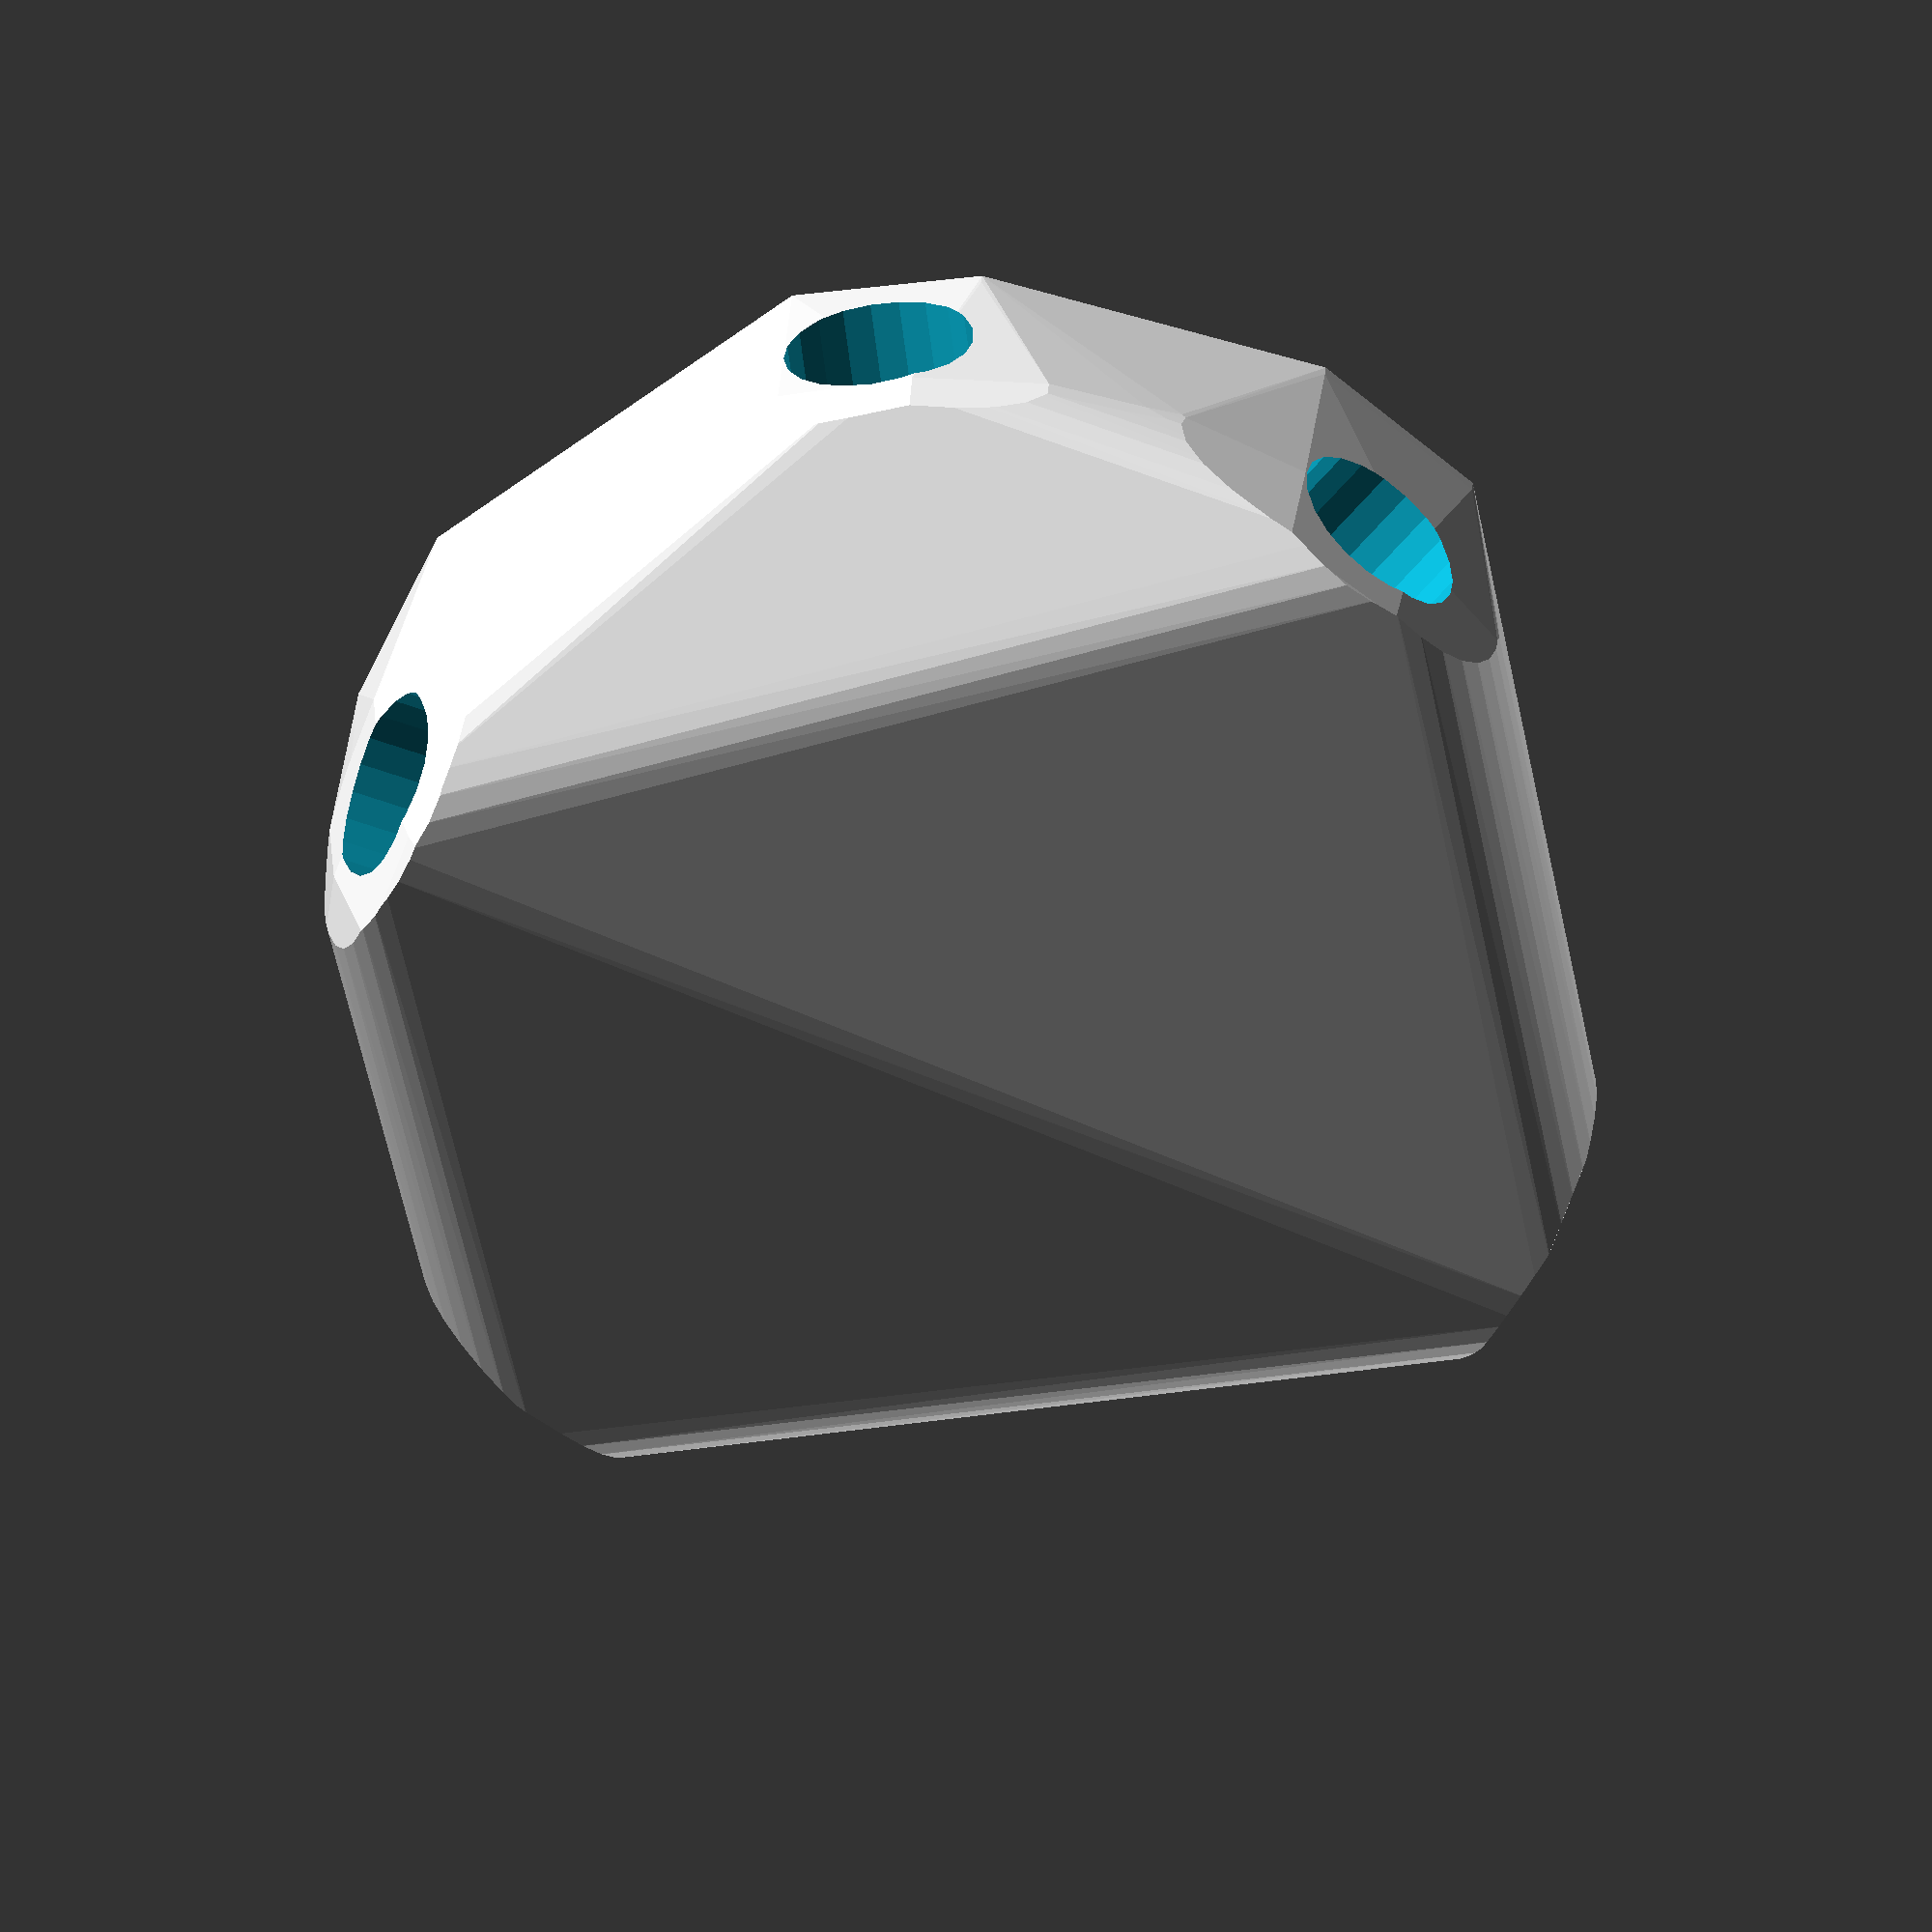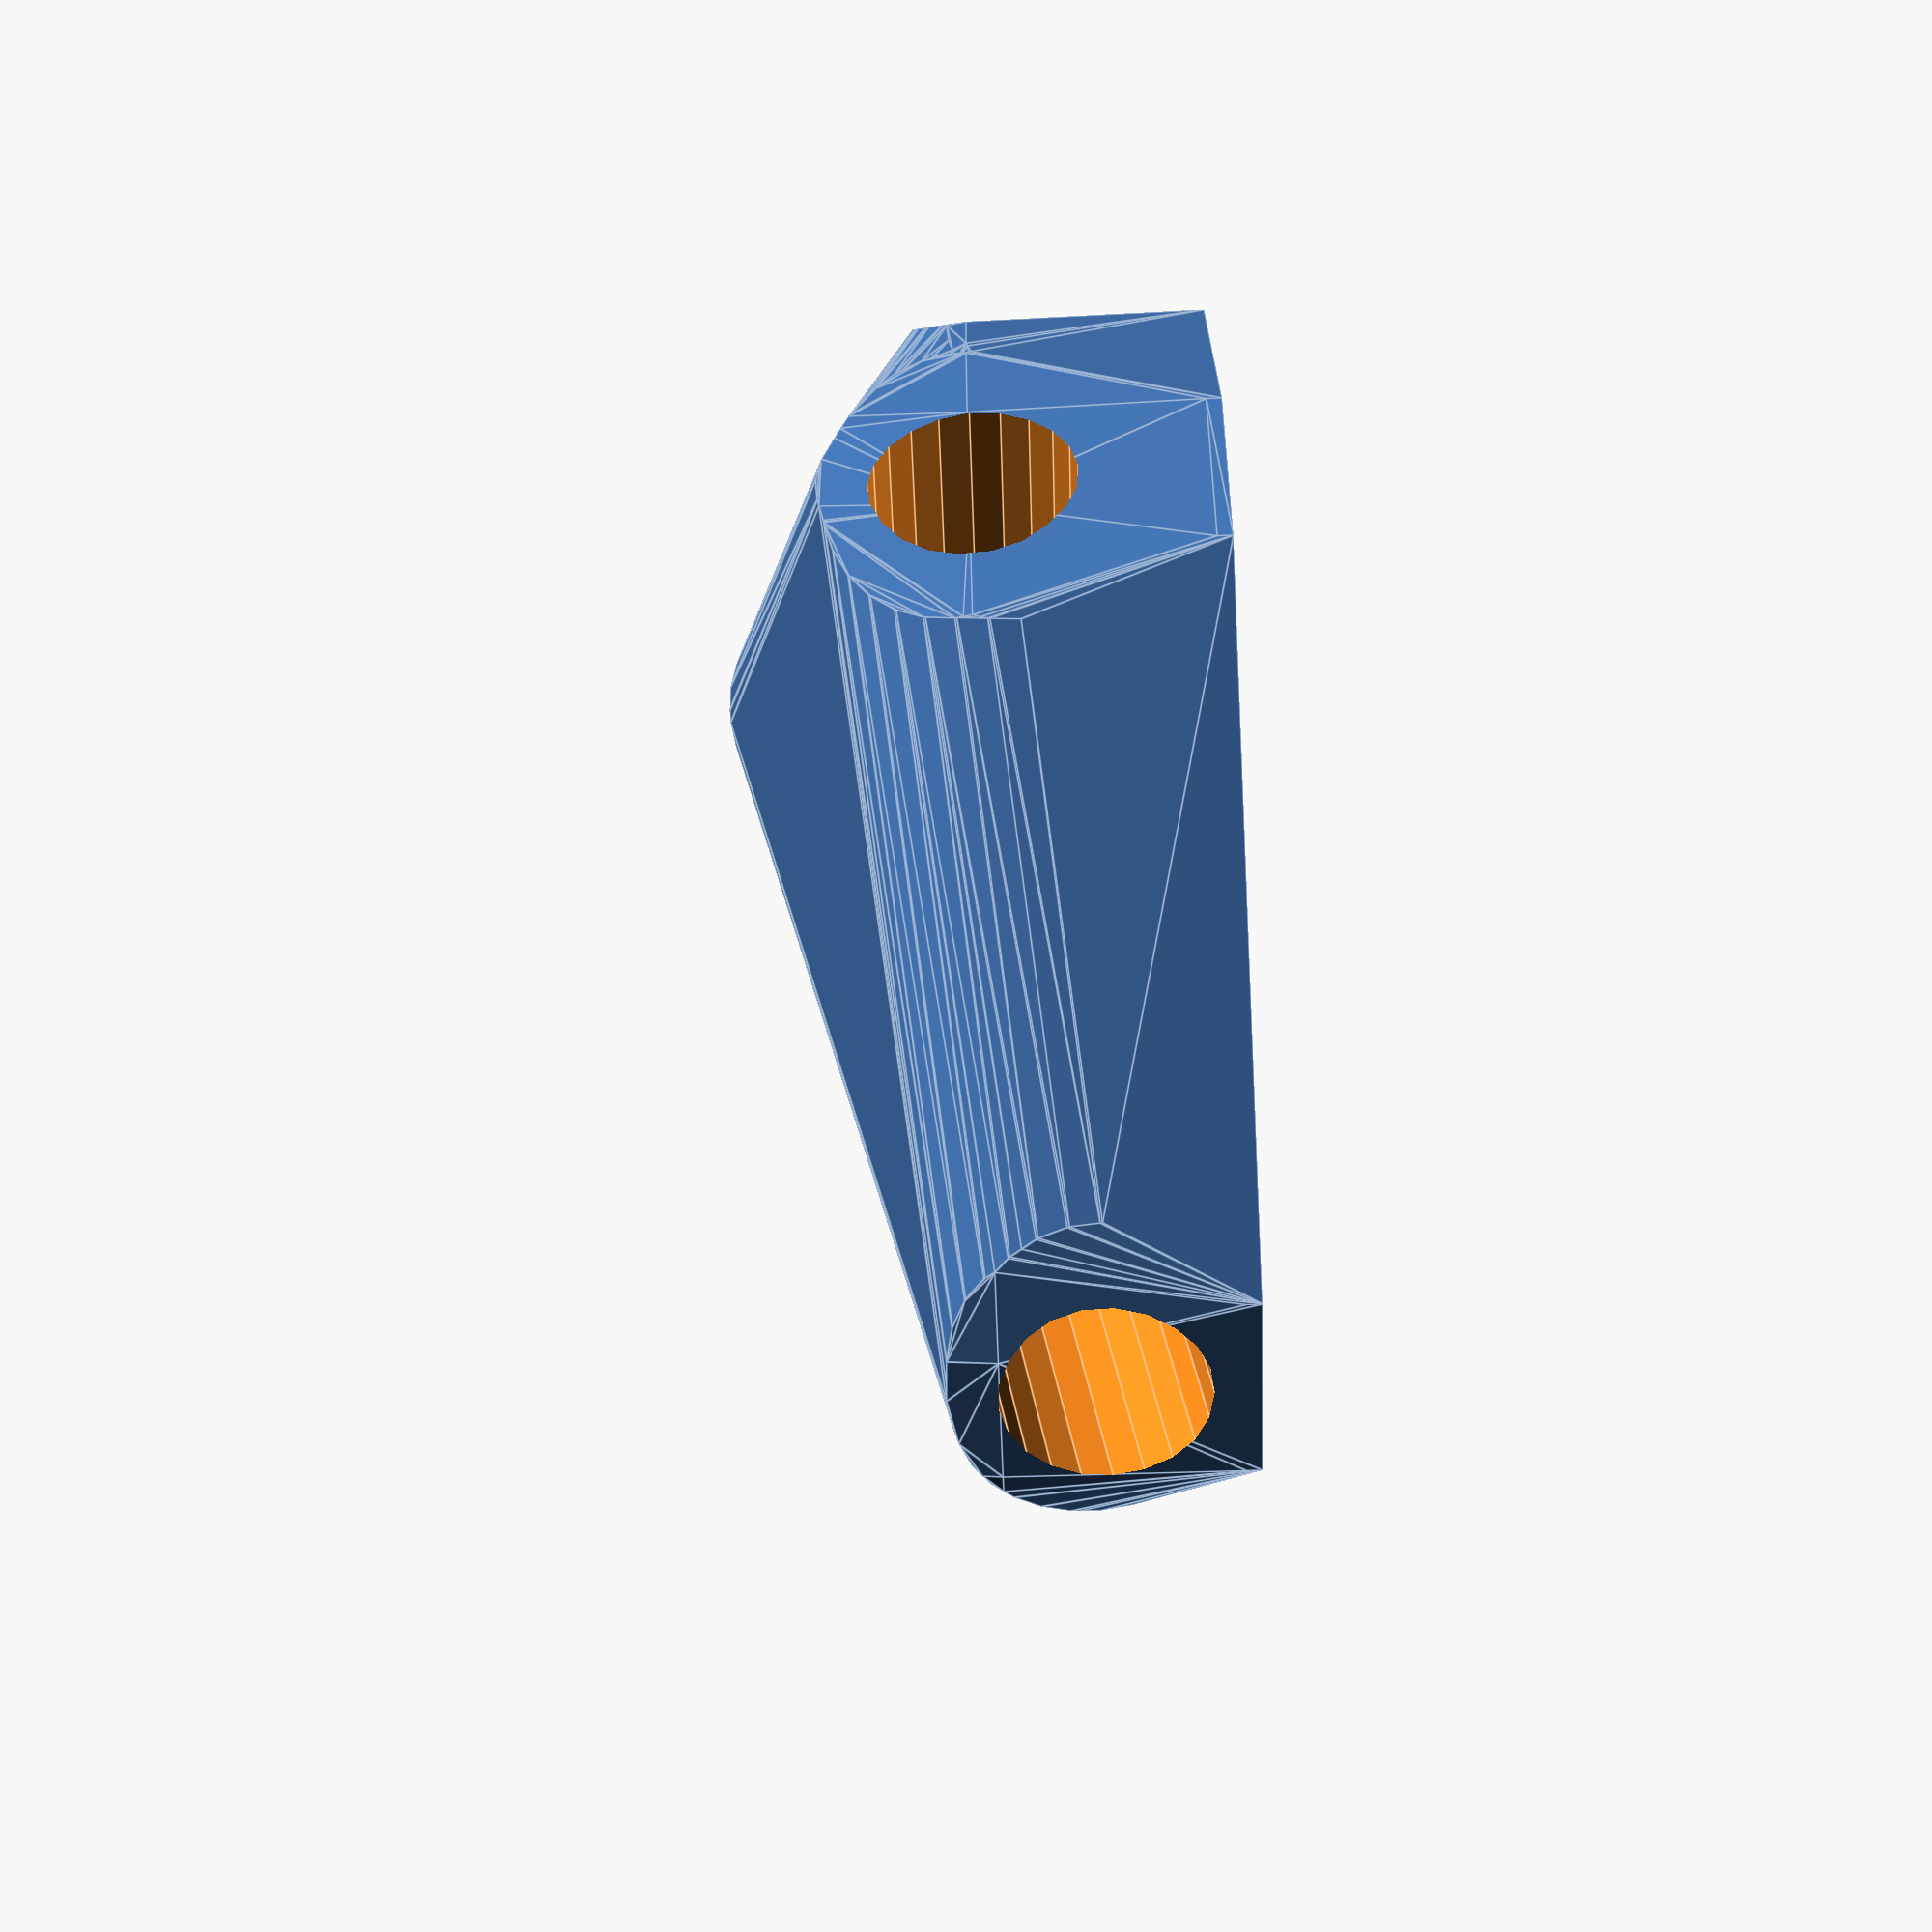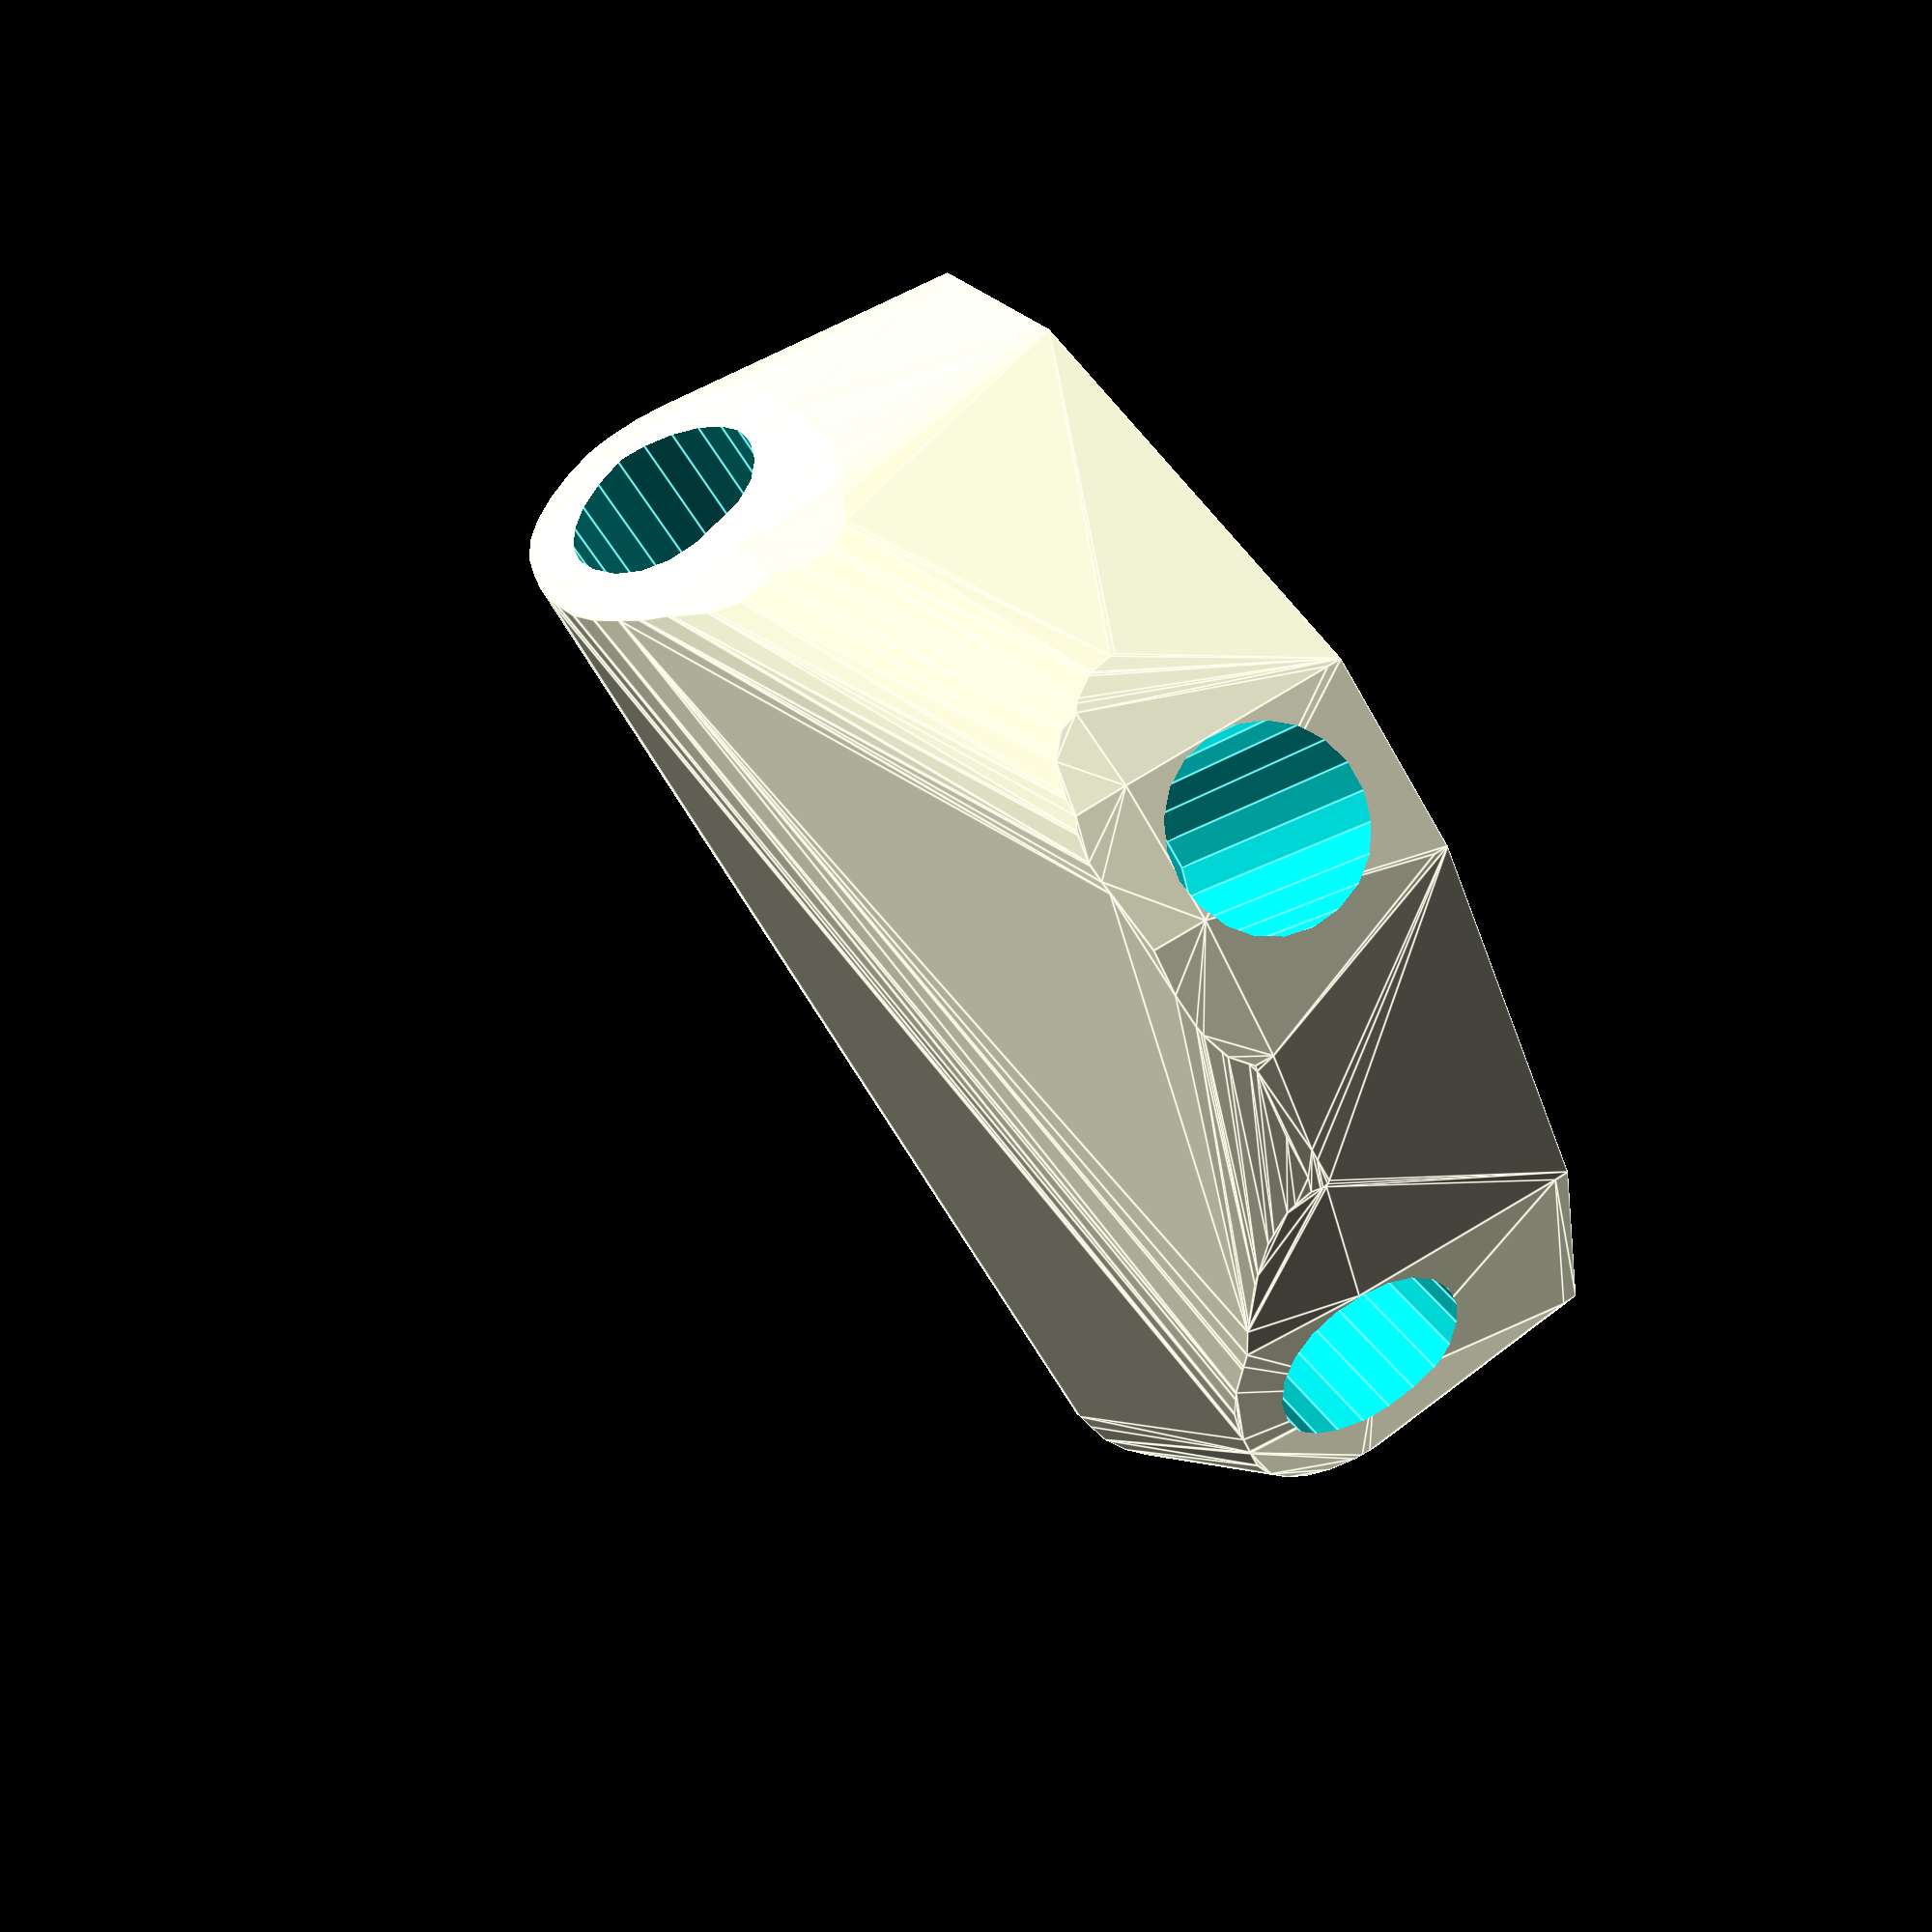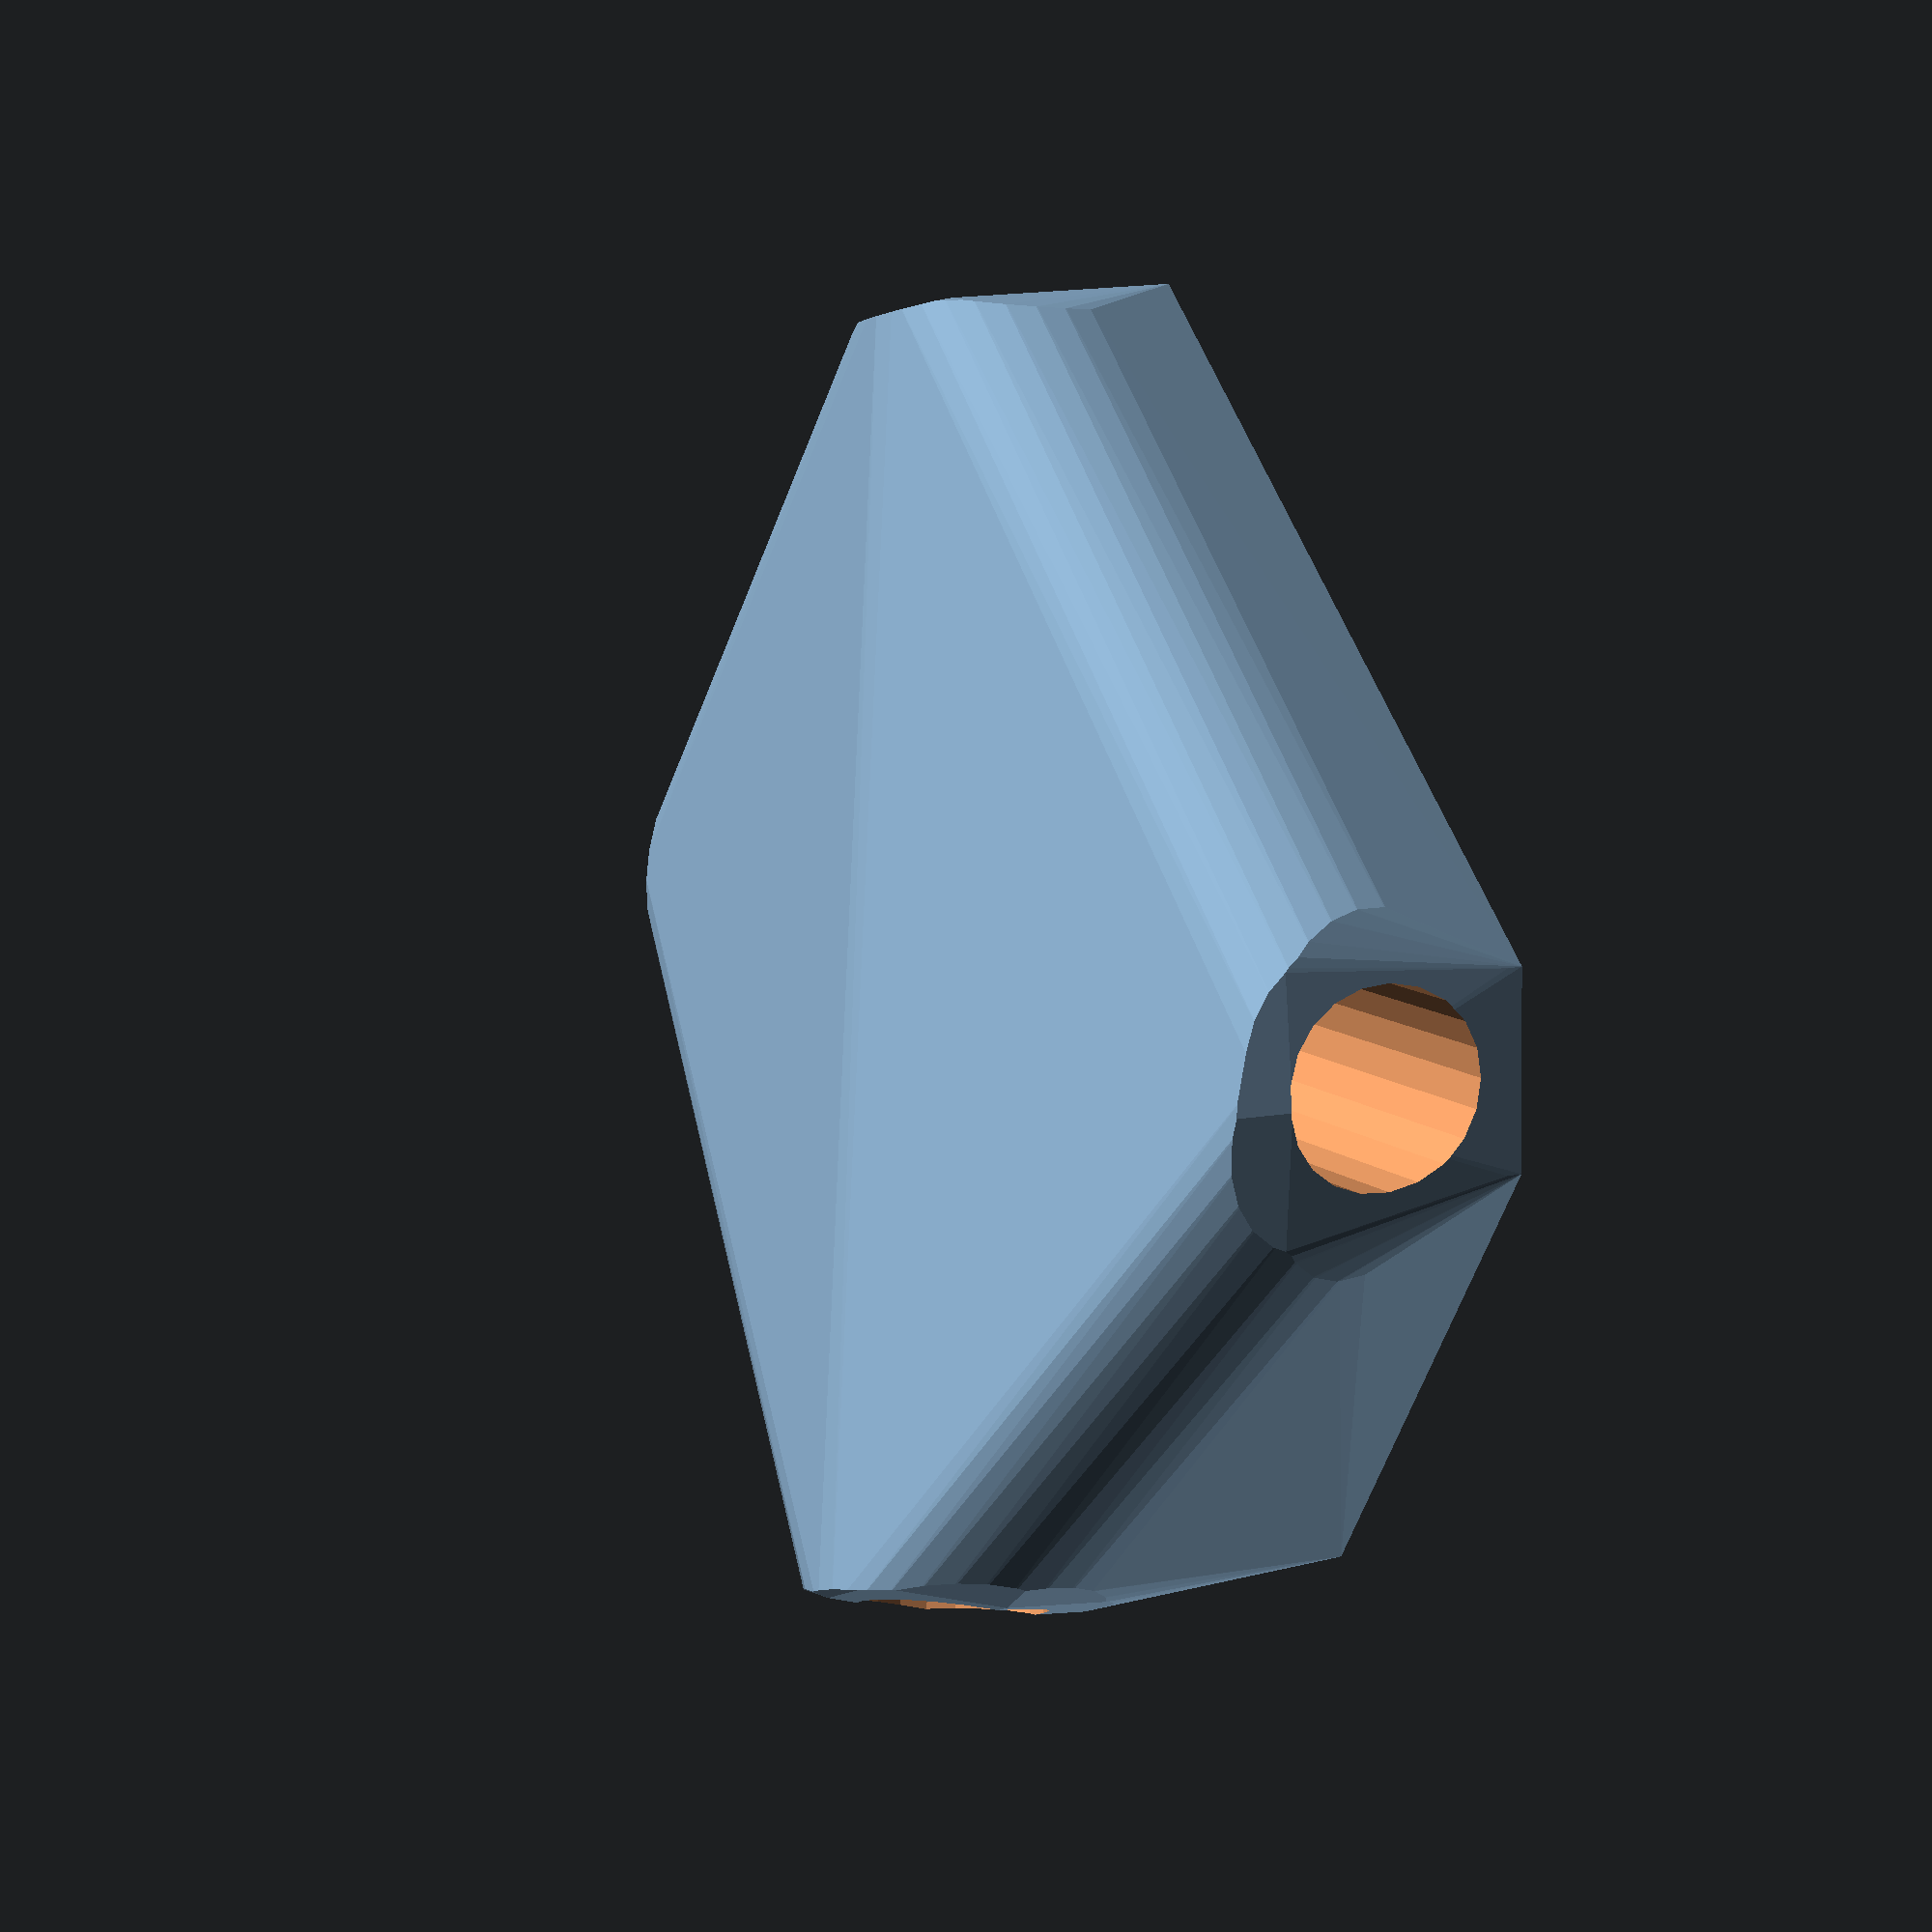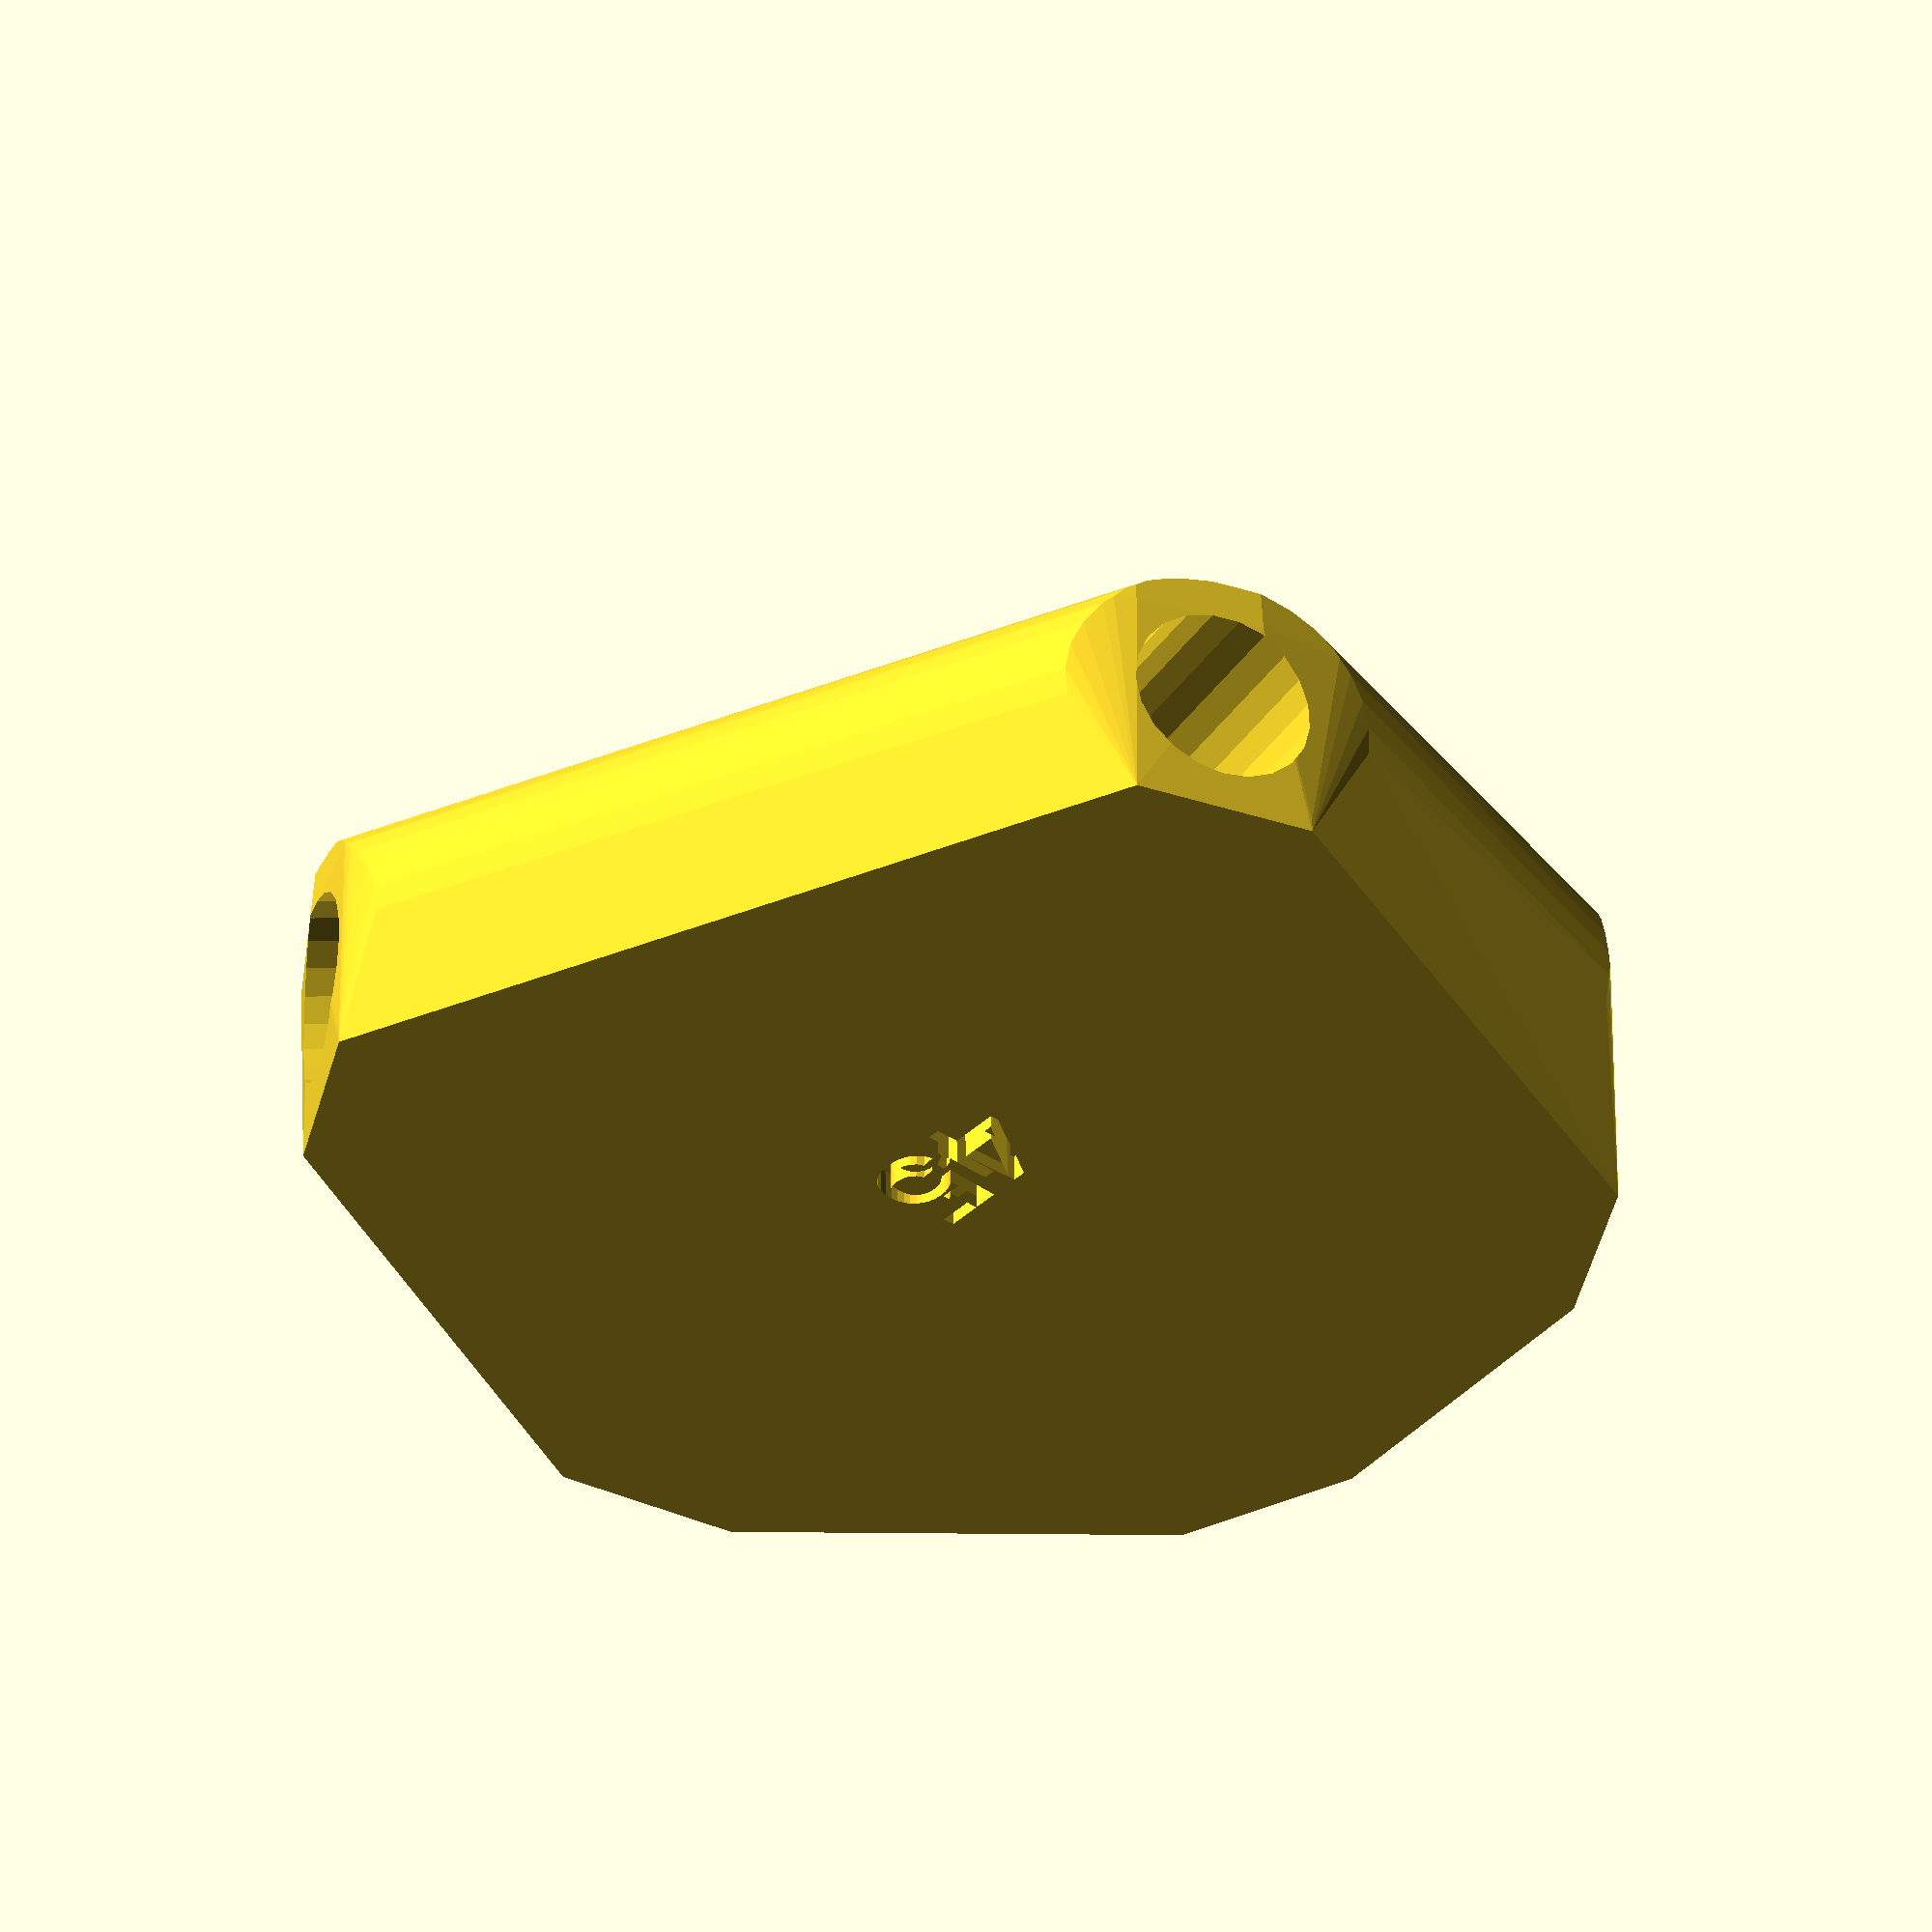
<openscad>


difference() {
	difference() {
		difference() {
			hull() {
				union() {
					union() {
						rotate(a = 63.4182116661, v = [0, 0, 1]) {
							translate(v = [0, -6.6000000000, 0]) {
								cube(size = [44.9993447921, 13.2000000000, 1]);
							}
						}
						rotate(a = -119.2701451512, v = [0, 0, 1]) {
							translate(v = [0, -6.6000000000, 0]) {
								cube(size = [44.5302378273, 13.2000000000, 1]);
							}
						}
						rotate(a = -15.7474783395, v = [0, 0, 1]) {
							translate(v = [0, -6.6000000000, 0]) {
								cube(size = [44.5302391583, 13.2000000000, 1]);
							}
						}
						rotate(a = 111.5527096340, v = [0, 0, 1]) {
							translate(v = [0, -6.6000000000, 0]) {
								cube(size = [44.5302390750, 13.2000000000, 1]);
							}
						}
						rotate(a = 169.1775781374, v = [0, 0, 1]) {
							translate(v = [0, -6.6000000000, 0]) {
								cube(size = [43.8352886402, 13.2000000000, 1]);
							}
						}
					}
					translate(v = [0, 0, 16.0852077103]) {
						intersection() {
							hull() {
								rotate(a = 90.3091102811, v = [-0.8942834978, 0.4474683452, 0.0000004468]) {
									cylinder(h = 45, r = 9.6000000000);
								}
								rotate(a = 98.2861542465, v = [0.8632176793, -0.4838238390, -0.0000003794]) {
									cylinder(h = 45, r = 9.6000000000);
								}
								rotate(a = 98.2860248982, v = [0.2685647867, 0.9524200062, -0.0000012210]) {
									cylinder(h = 45, r = 9.6000000000);
								}
								rotate(a = 98.2860329872, v = [-0.9203709255, -0.3635219830, 0.0000012839]) {
									cylinder(h = 45, r = 9.6000000000);
								}
								rotate(a = 76.9358785055, v = [-0.1829056368, -0.9567919476, 0.0000011397]) {
									cylinder(h = 45, r = 9.6000000000);
								}
							}
							sphere(r = 45);
						}
					}
				}
			}
			translate(v = [0, 0, 16.0852077103]) {
				rotate(a = 90.3091102811, v = [-0.8942834978, 0.4474683452, 0.0000004468]) {
					translate(v = [0, 0, 20]) {
						cylinder(h = 45, r = 6.6000000000);
					}
				}
				rotate(a = 98.2861542465, v = [0.8632176793, -0.4838238390, -0.0000003794]) {
					translate(v = [0, 0, 20]) {
						cylinder(h = 45, r = 6.6000000000);
					}
				}
				rotate(a = 98.2860248982, v = [0.2685647867, 0.9524200062, -0.0000012210]) {
					translate(v = [0, 0, 20]) {
						cylinder(h = 45, r = 6.6000000000);
					}
				}
				rotate(a = 98.2860329872, v = [-0.9203709255, -0.3635219830, 0.0000012839]) {
					translate(v = [0, 0, 20]) {
						cylinder(h = 45, r = 6.6000000000);
					}
				}
				rotate(a = 76.9358785055, v = [-0.1829056368, -0.9567919476, 0.0000011397]) {
					translate(v = [0, 0, 20]) {
						cylinder(h = 45, r = 6.6000000000);
					}
				}
			}
		}
		translate(v = [-100, -100, -100]) {
			cube(size = [200, 200, 100]);
		}
	}
	translate(v = [0, 0, 2]) {
		rotate(a = 180, v = [0, 1, 0]) {
			linear_extrude(height = 3) {
				text(halign = "center", size = 8, text = "45", valign = "center");
			}
		}
	}
}
</openscad>
<views>
elev=334.5 azim=13.4 roll=3.5 proj=o view=wireframe
elev=250.0 azim=269.2 roll=87.9 proj=p view=edges
elev=299.5 azim=49.9 roll=55.5 proj=p view=edges
elev=343.9 azim=237.3 roll=66.5 proj=p view=wireframe
elev=307.0 azim=230.0 roll=179.4 proj=o view=solid
</views>
